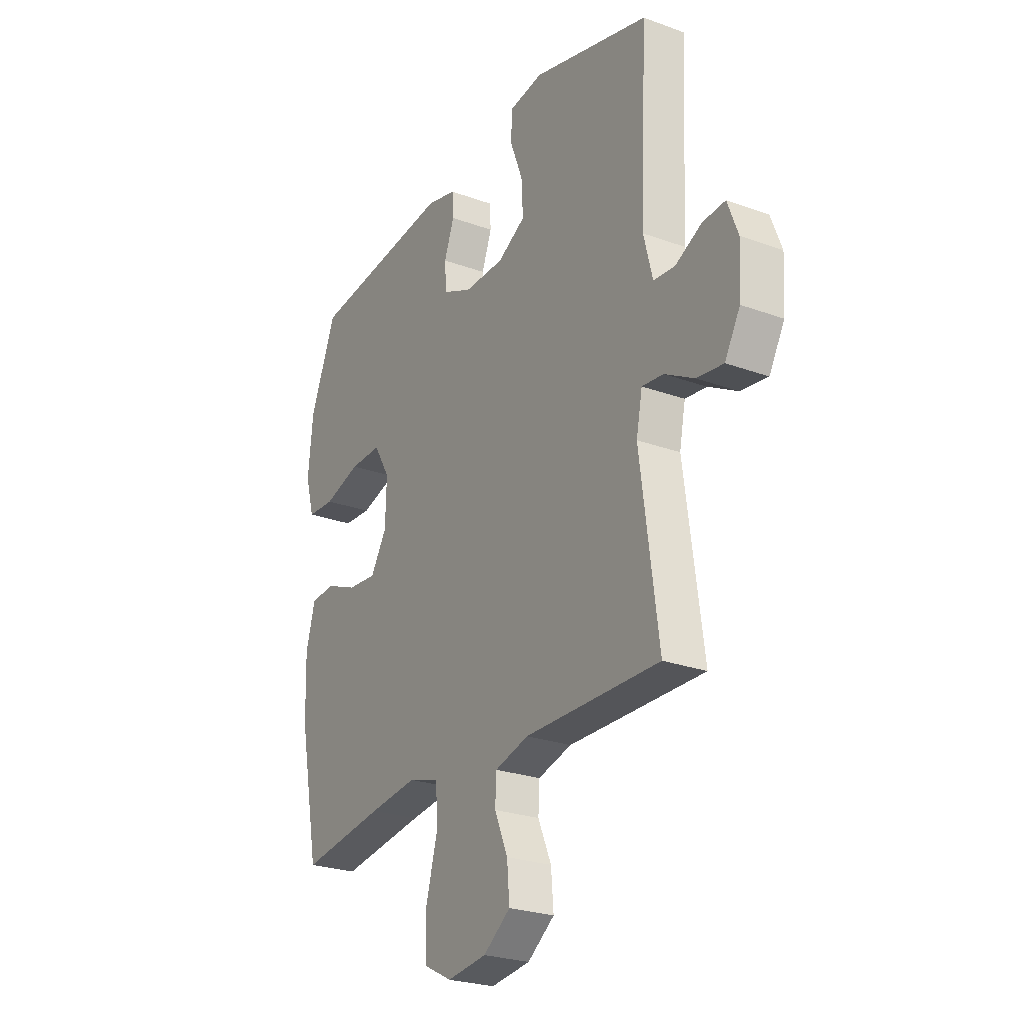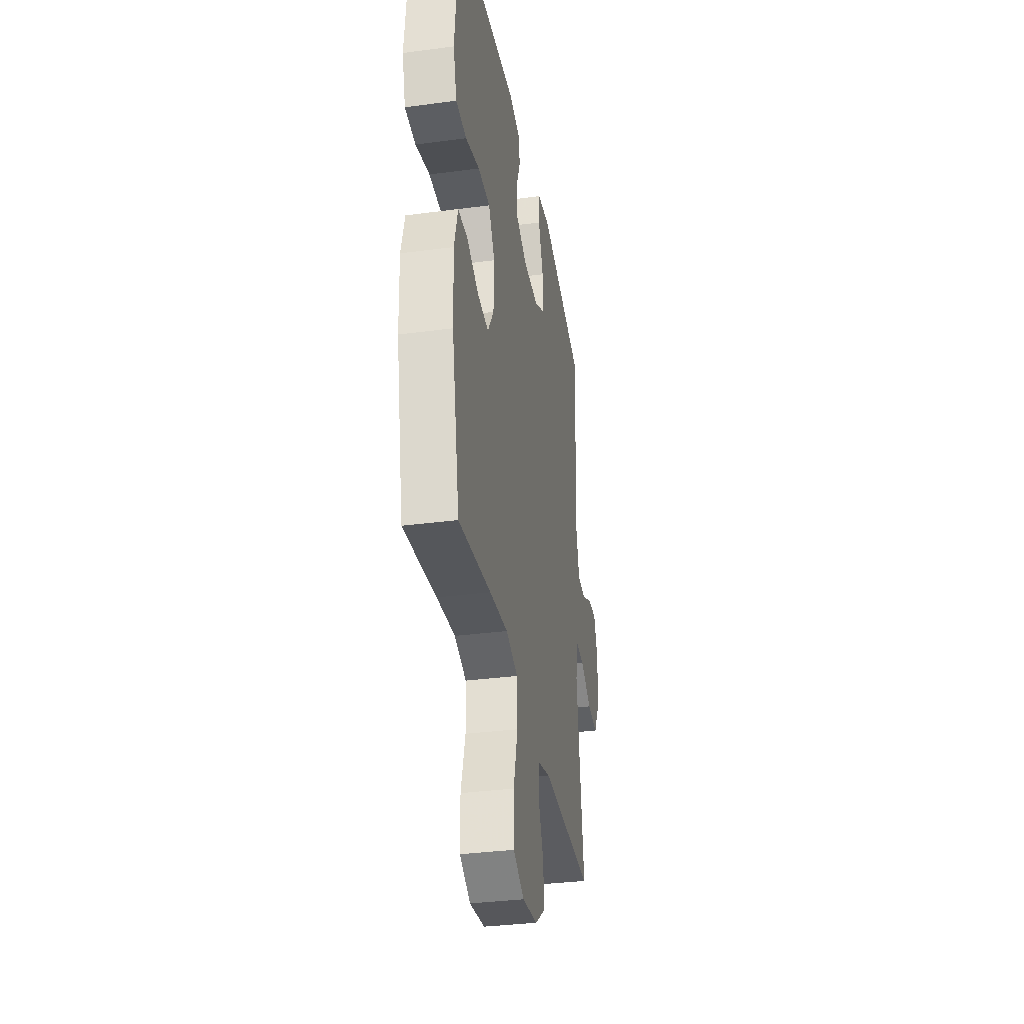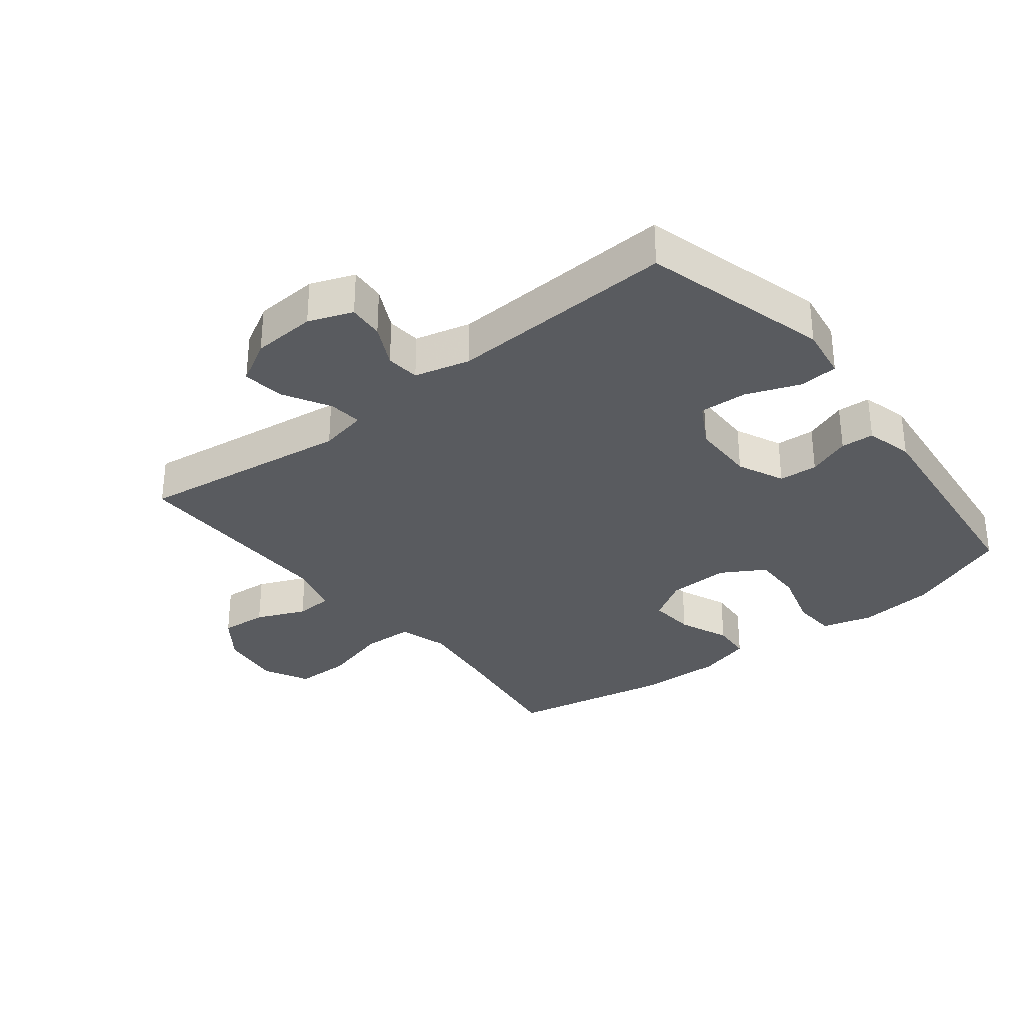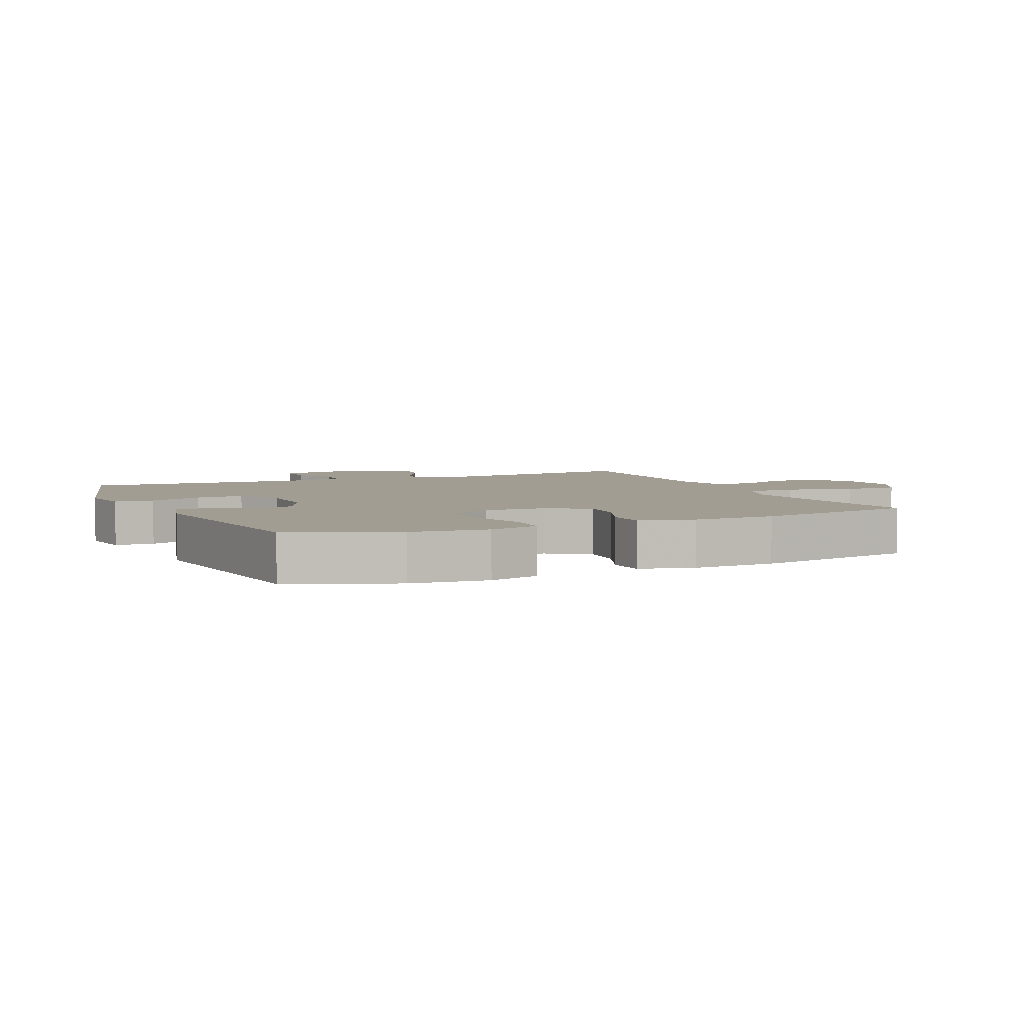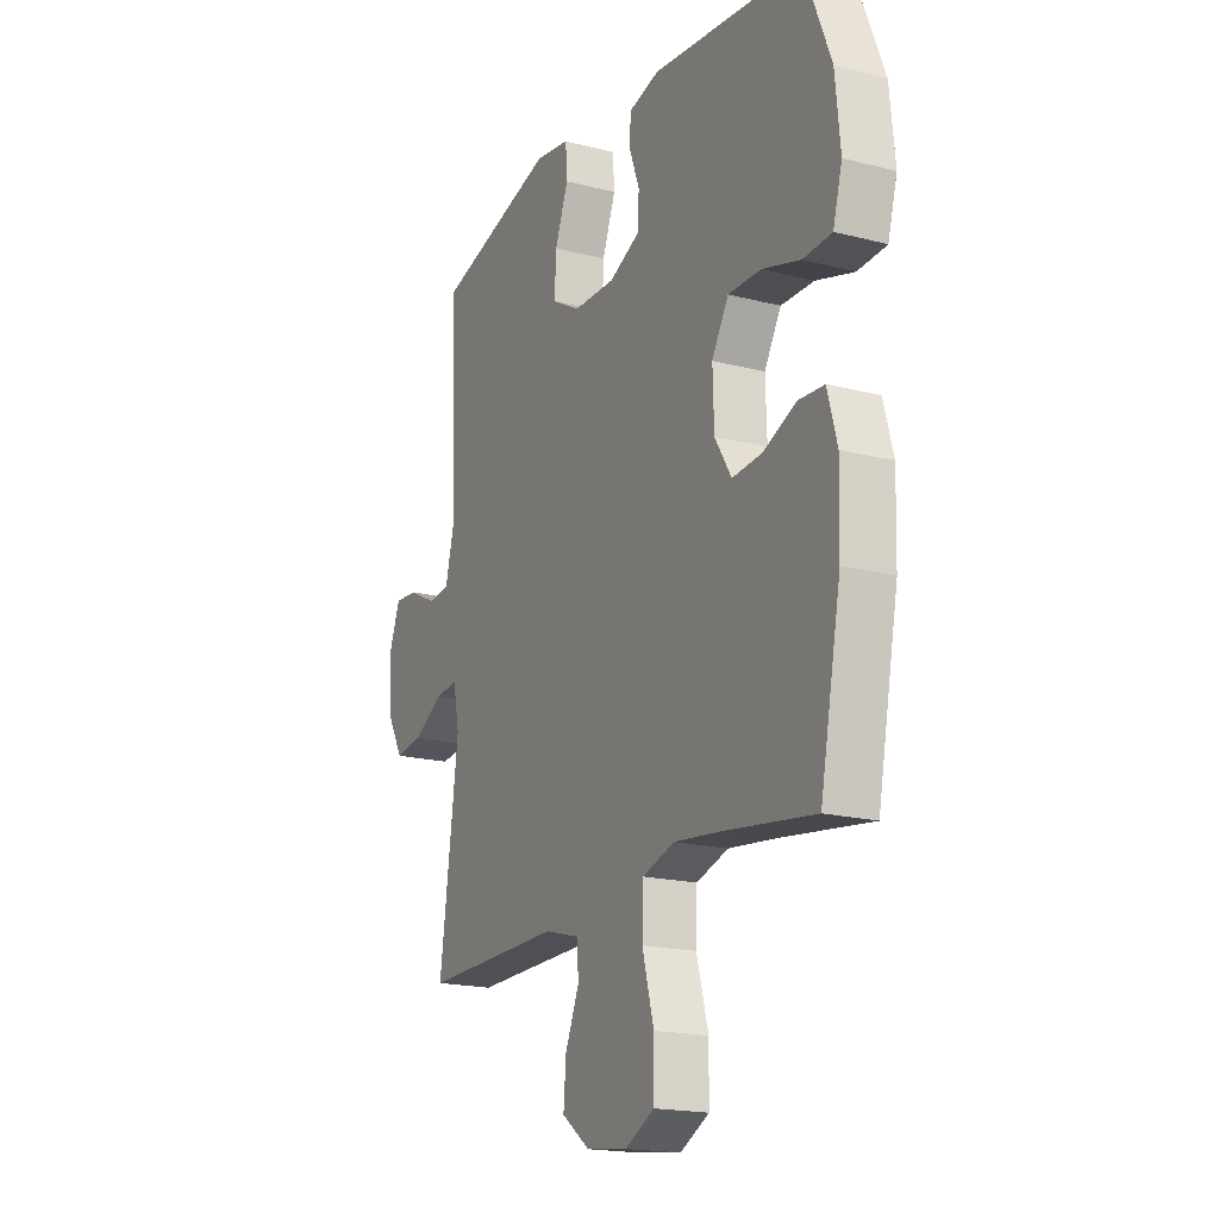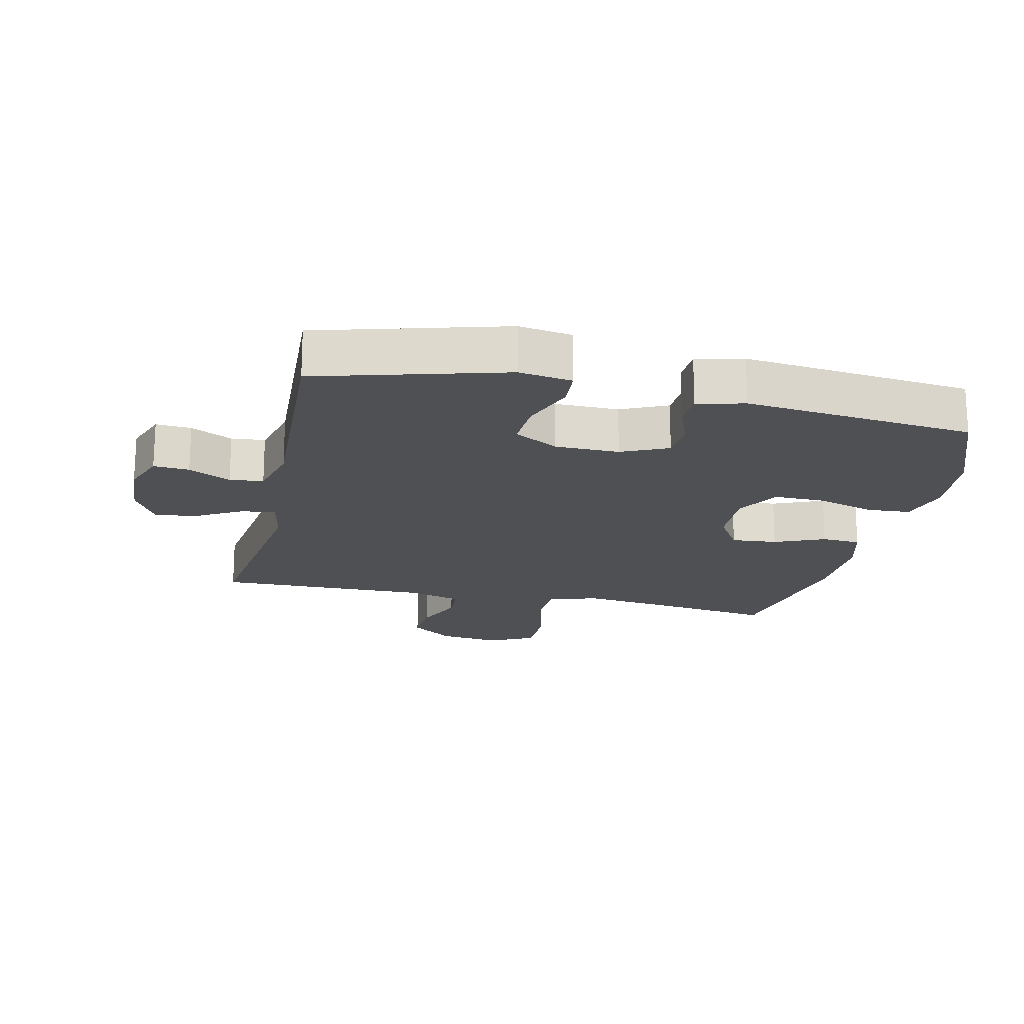
<metadata>
{"format":"obj","ext":"obj","renderer":"f3d","projection":"perspective","resolution":1024,"background":"white","views":[{"elev":-25.5,"azim":-120.4,"up":"+Z"},{"elev":-34.4,"azim":100.1,"up":"+Z"},{"elev":-32.2,"azim":-51.7,"up":"+Y"},{"elev":4.7,"azim":65.7,"up":"+Y"},{"elev":-18.5,"azim":63.7,"up":"+Z"},{"elev":-19.0,"azim":-12.5,"up":"+Y"}]}
</metadata>
<code>
v 0.5 0.07 0.5
v 0.565 0.07 0.337
v 0.577 0.07 0.217
v 0.555 0.07 0.138
v 0.486 0.07 0.134
v 0.395 0.07 0.161
v 0.316 0.07 0.162
v 0.276 0.07 0.094
v 0.279 0.07 -0.002
v 0.319 0.07 -0.067
v 0.391 0.07 -0.061
v 0.47 0.07 -0.028
v 0.531 0.07 -0.032
v 0.554 0.07 -0.116
v 0.55 0.07 -0.245
v 0.5 0.07 -0.5
v 0.29 0.07 -0.471
v 0.171 0.07 -0.457
v 0.094 0.07 -0.481
v 0.091 0.07 -0.561
v 0.119 0.07 -0.664
v 0.118 0.07 -0.751
v 0.048 0.07 -0.787
v -0.05 0.07 -0.775
v -0.117 0.07 -0.726
v -0.111 0.07 -0.653
v -0.078 0.07 -0.576
v -0.081 0.07 -0.518
v -0.165 0.07 -0.495
v -0.5 0.07 -0.5
v -0.455 0.07 -0.166
v -0.47 0.07 -0.091
v -0.523 0.07 -0.097
v -0.596 0.07 -0.138
v -0.662 0.07 -0.147
v -0.7 0.07 -0.08
v -0.706 0.07 0.02
v -0.68 0.07 0.089
v -0.624 0.07 0.085
v -0.558 0.07 0.052
v -0.505 0.07 0.057
v -0.483 0.07 0.144
v -0.5 0.07 0.5
v -0.208 0.07 0.58
v -0.125 0.07 0.567
v -0.121 0.07 0.506
v -0.153 0.07 0.422
v -0.157 0.07 0.347
v -0.088 0.07 0.308
v 0.012 0.07 0.307
v 0.085 0.07 0.34
v 0.089 0.07 0.401
v 0.064 0.07 0.468
v 0.067 0.07 0.52
v 0.141 0.07 0.539
v 0.5 0 0.5
v 0.565 0 0.337
v 0.577 0 0.217
v 0.555 0 0.138
v 0.486 0 0.134
v 0.395 0 0.161
v 0.316 0 0.162
v 0.276 0 0.094
v 0.279 0 -0.002
v 0.319 0 -0.067
v 0.391 0 -0.061
v 0.47 0 -0.028
v 0.531 0 -0.032
v 0.554 0 -0.116
v 0.55 0 -0.245
v 0.5 0 -0.5
v 0.29 0 -0.471
v 0.171 0 -0.457
v 0.094 0 -0.481
v 0.091 0 -0.561
v 0.119 0 -0.664
v 0.118 0 -0.751
v 0.048 0 -0.787
v -0.05 0 -0.775
v -0.117 0 -0.726
v -0.111 0 -0.653
v -0.078 0 -0.576
v -0.081 0 -0.518
v -0.165 0 -0.495
v -0.5 0 -0.5
v -0.455 0 -0.166
v -0.47 0 -0.091
v -0.523 0 -0.097
v -0.596 0 -0.138
v -0.662 0 -0.147
v -0.7 0 -0.08
v -0.706 0 0.02
v -0.68 0 0.089
v -0.624 0 0.085
v -0.558 0 0.052
v -0.505 0 0.057
v -0.483 0 0.144
v -0.5 0 0.5
v -0.208 0 0.58
v -0.125 0 0.567
v -0.121 0 0.506
v -0.153 0 0.422
v -0.157 0 0.347
v -0.088 0 0.308
v 0.012 0 0.307
v 0.085 0 0.34
v 0.089 0 0.401
v 0.064 0 0.468
v 0.067 0 0.52
v 0.141 0 0.539
f 4 5 6
f 3 4 6
f 2 3 6
f 1 2 6
f 55 1 6
f 54 55 6
f 53 54 6
f 52 53 6
f 51 52 6 7
f 50 51 7 8
f 49 50 8 9
f 48 49 9 10
f 45 46 47
f 44 45 47
f 43 44 47
f 42 43 47
f 41 42 47 48
f 38 39 40
f 37 38 40
f 36 37 40
f 35 36 40
f 34 35 40
f 33 34 40
f 32 33 40 41
f 29 30 31
f 28 29 31 32
f 25 26 27
f 24 25 27
f 23 24 27
f 22 23 27
f 21 22 27
f 20 21 27
f 19 20 27 28
f 41 48 10
f 32 41 10
f 28 32 10
f 19 28 10
f 18 19 10
f 15 16 17
f 14 15 17
f 13 14 17
f 12 13 17
f 11 12 17
f 10 11 17 18
f 61 60 59
f 61 59 58
f 61 58 57
f 61 57 56
f 61 56 110
f 61 110 109
f 61 109 108
f 61 108 107
f 62 61 107 106
f 63 62 106 105
f 64 63 105 104
f 65 64 104 103
f 102 101 100
f 102 100 99
f 102 99 98
f 102 98 97
f 103 102 97 96
f 95 94 93
f 95 93 92
f 95 92 91
f 95 91 90
f 95 90 89
f 95 89 88
f 96 95 88 87
f 86 85 84
f 87 86 84 83
f 82 81 80
f 82 80 79
f 82 79 78
f 82 78 77
f 82 77 76
f 82 76 75
f 83 82 75 74
f 65 103 96
f 65 96 87
f 65 87 83
f 65 83 74
f 65 74 73
f 72 71 70
f 72 70 69
f 72 69 68
f 72 68 67
f 72 67 66
f 73 72 66 65
f 1 56 57 2
f 2 57 58 3
f 3 58 59 4
f 4 59 60 5
f 5 60 61 6
f 6 61 62 7
f 7 62 63 8
f 8 63 64 9
f 9 64 65 10
f 10 65 66 11
f 11 66 67 12
f 12 67 68 13
f 13 68 69 14
f 14 69 70 15
f 15 70 71 16
f 16 71 72 17
f 17 72 73 18
f 18 73 74 19
f 19 74 75 20
f 20 75 76 21
f 21 76 77 22
f 22 77 78 23
f 23 78 79 24
f 24 79 80 25
f 25 80 81 26
f 26 81 82 27
f 27 82 83 28
f 28 83 84 29
f 29 84 85 30
f 30 85 86 31
f 31 86 87 32
f 32 87 88 33
f 33 88 89 34
f 34 89 90 35
f 35 90 91 36
f 36 91 92 37
f 37 92 93 38
f 38 93 94 39
f 39 94 95 40
f 40 95 96 41
f 41 96 97 42
f 42 97 98 43
f 43 98 99 44
f 44 99 100 45
f 45 100 101 46
f 46 101 102 47
f 47 102 103 48
f 48 103 104 49
f 49 104 105 50
f 50 105 106 51
f 51 106 107 52
f 52 107 108 53
f 53 108 109 54
f 54 109 110 55
f 55 110 56 1

</code>
